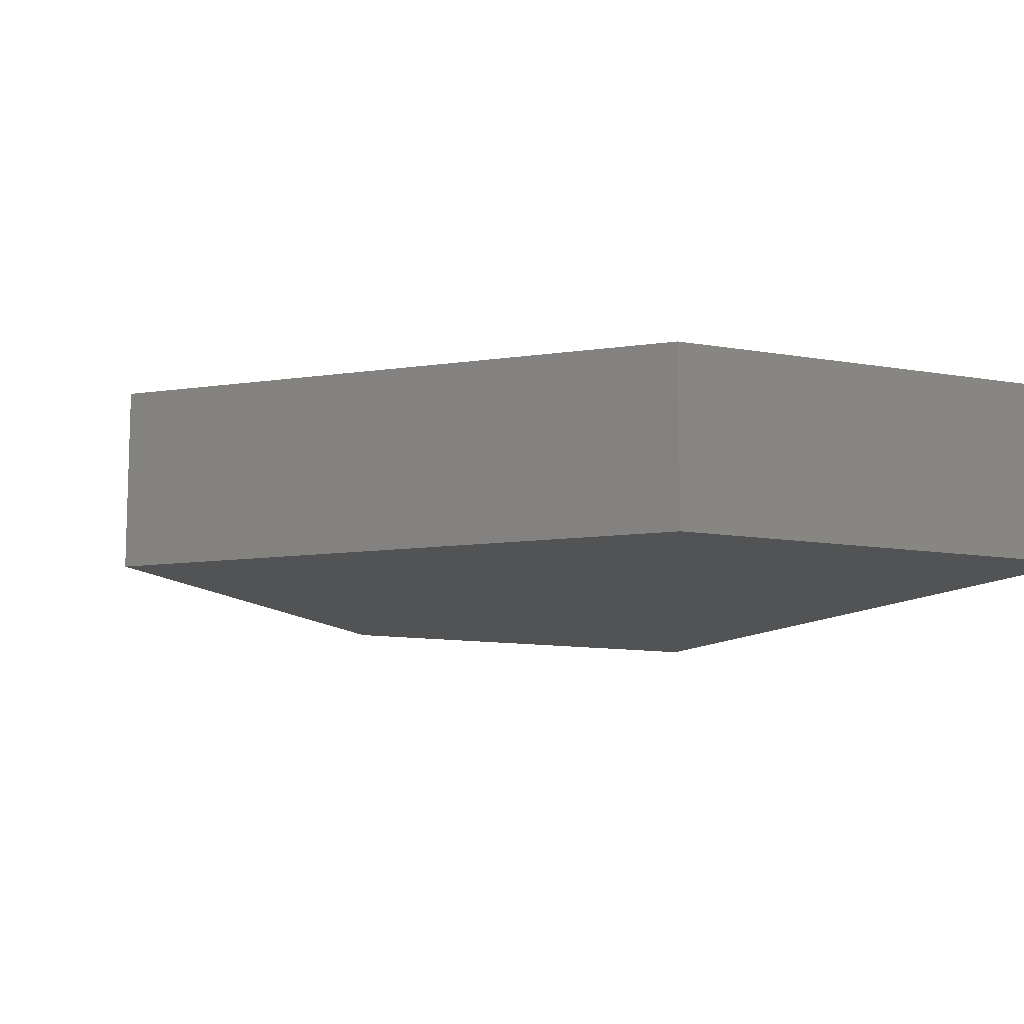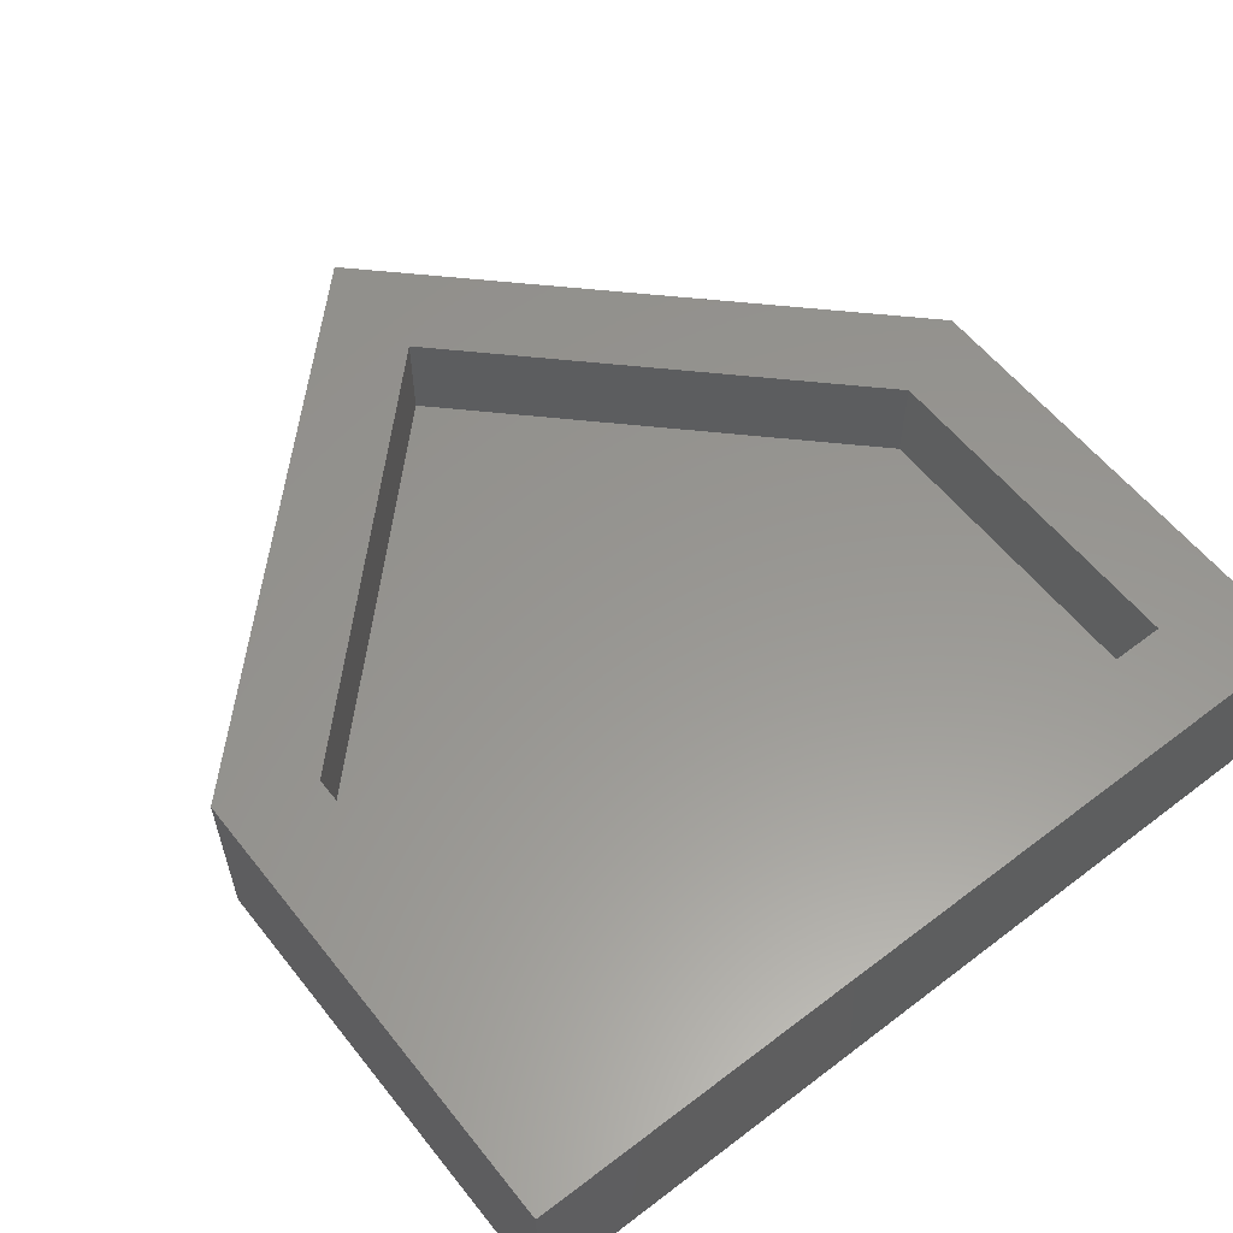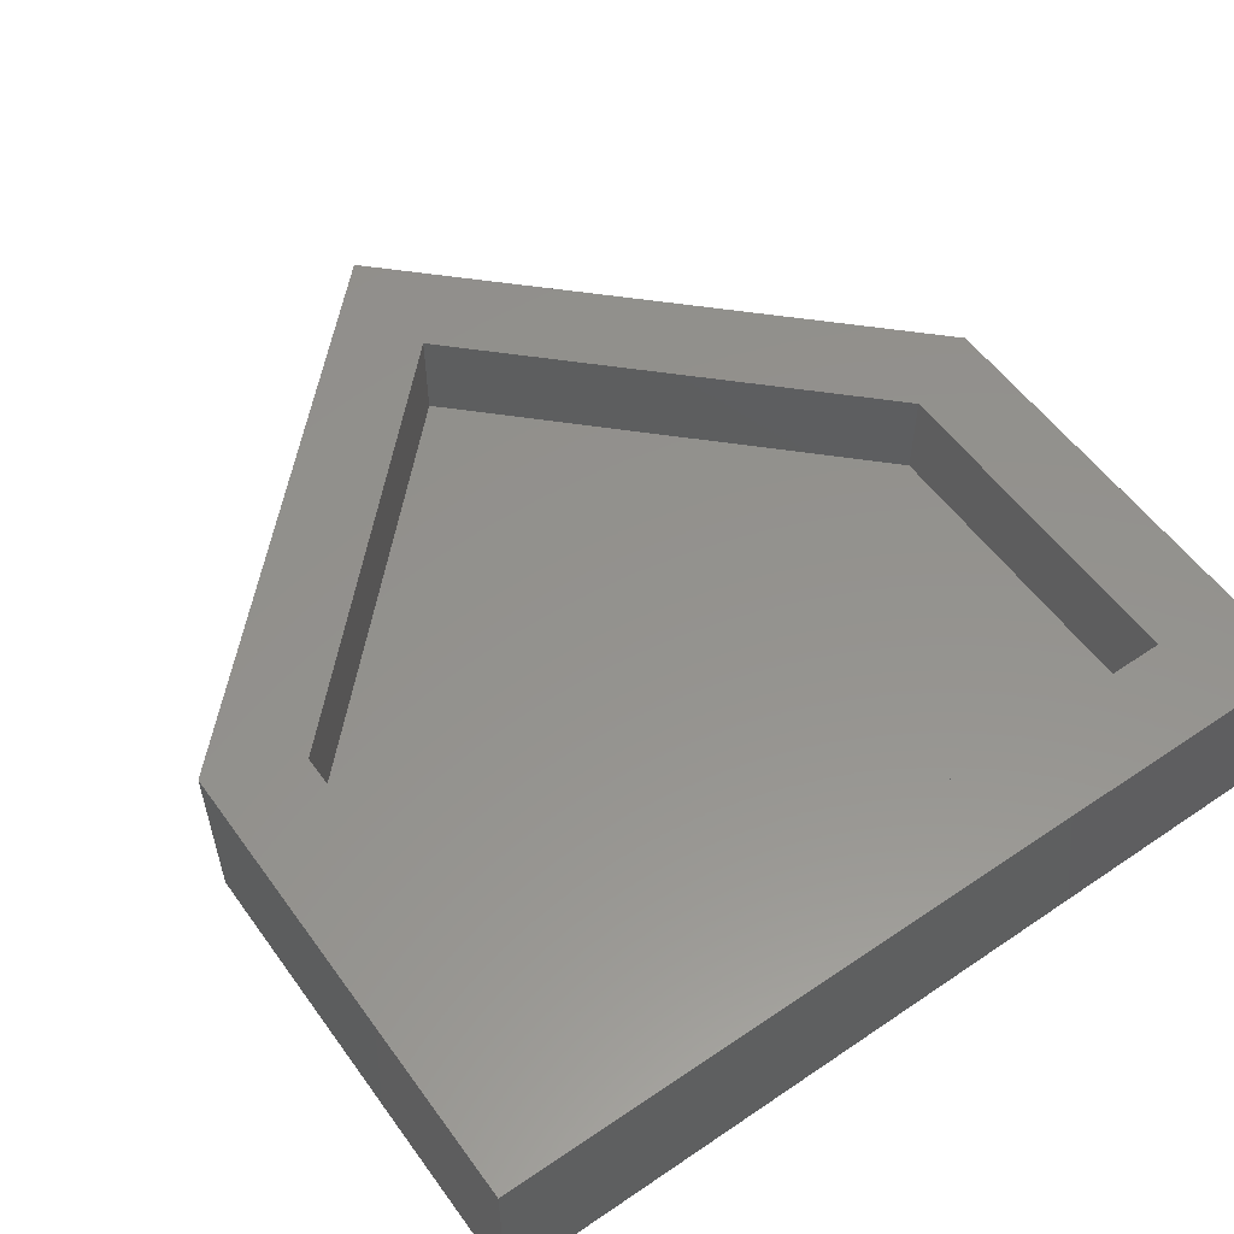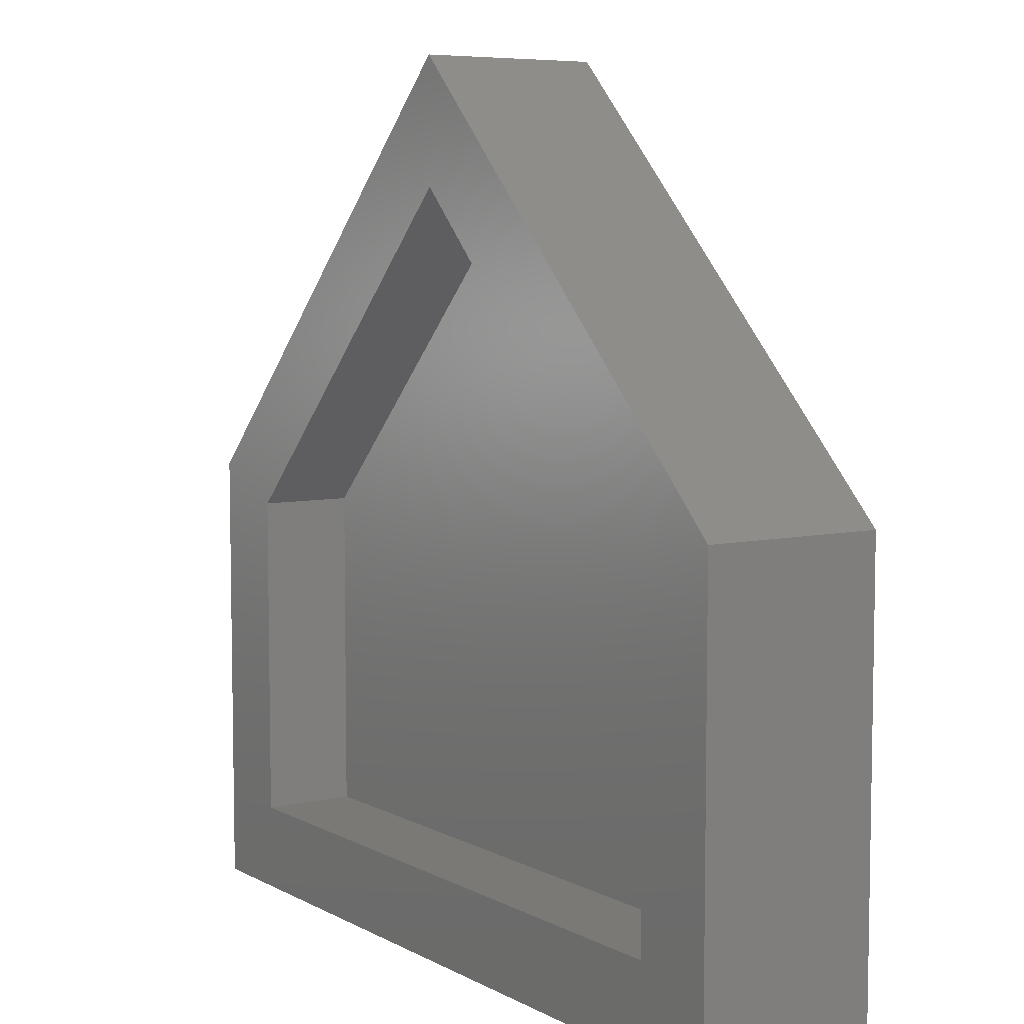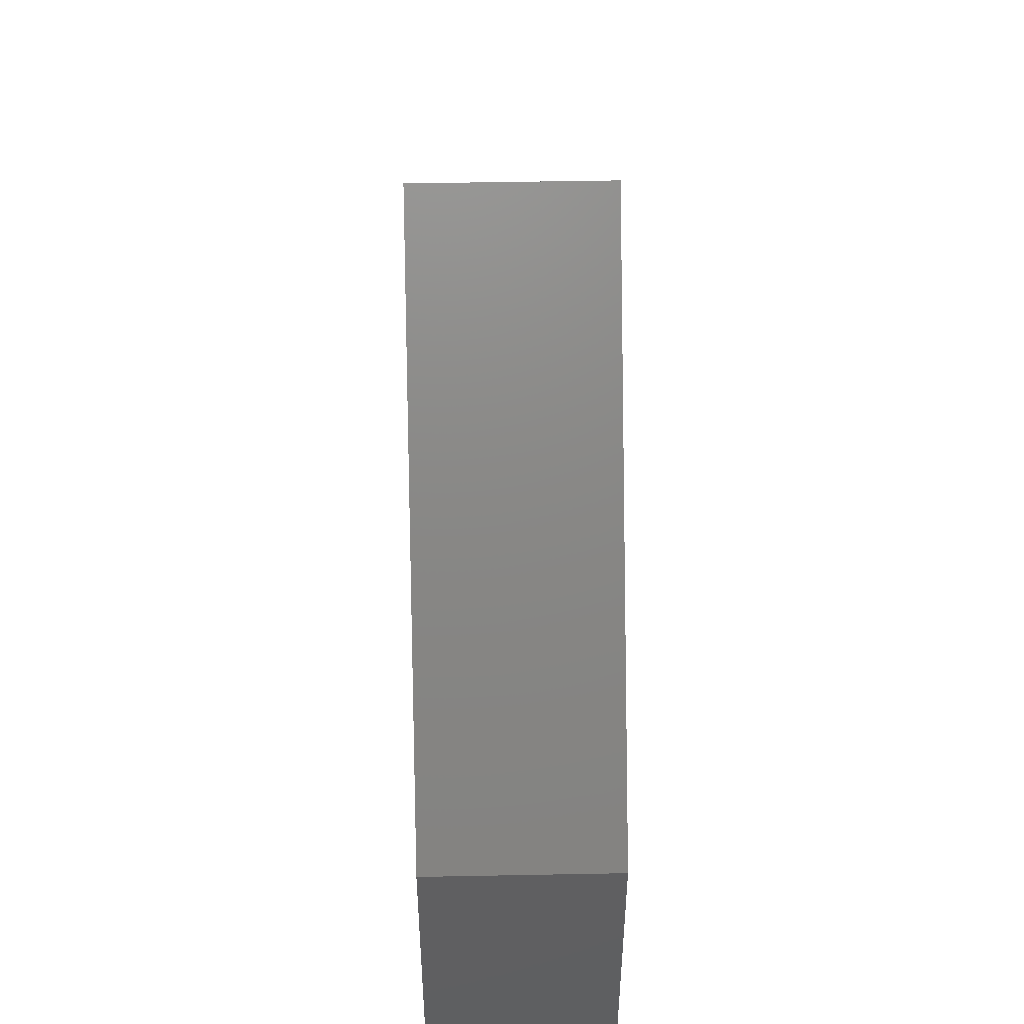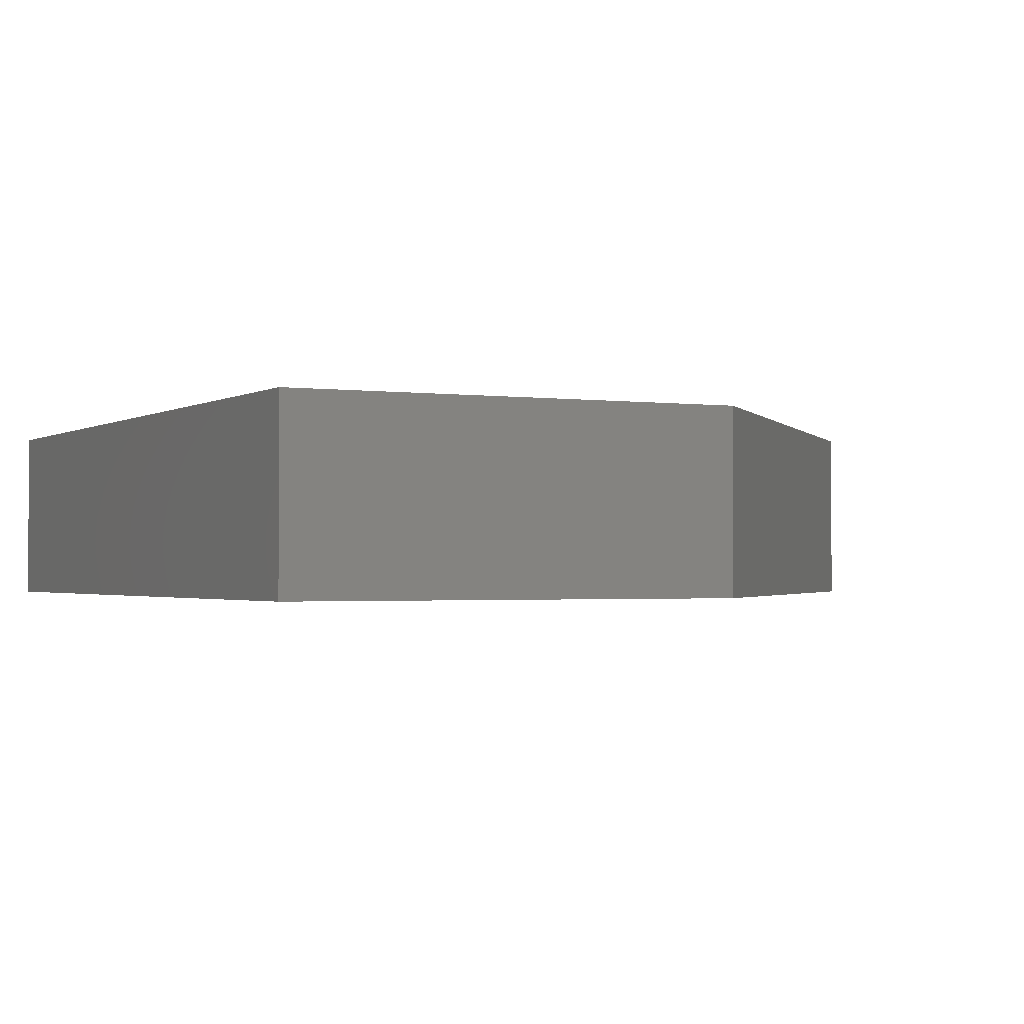
<metadata>
{"format":"stl","ext":"stl","renderer":"f3d","projection":"perspective","resolution":1024,"background":"white","views":[{"elev":-10.5,"azim":65.7,"up":"+Y"},{"elev":58.4,"azim":141.9,"up":"+Y"},{"elev":55.8,"azim":144.6,"up":"+Y"},{"elev":6.6,"azim":-123.8,"up":"+Z"},{"elev":50.2,"azim":88.8,"up":"+Z"},{"elev":-1.5,"azim":-117.0,"up":"+Y"}]}
</metadata>
<code>
# stl→obj: 20 verts, 36 faces
v 0.8281 0 0.4113
v 0.8281 0 -0.07812
v 0.7344 0 0.01562
v 0.7344 0 0.3725
v 0.3788 0 0.728
v 0.3795 0 0.8599
v -0.07812 0 -0.07812
v 0.01562 0 0.01562
v -0.07812 0 0.4118
v 0.01562 0 0.3724
v 0.01562 -0.1016 0.01562
v 0.7344 -0.1016 0.01562
v 0.7344 -0.1016 0.3725
v 0.3788 -0.1016 0.728
v 0.01562 -0.1016 0.3724
v -0.07812 -0.1953 -0.07812
v 0.8281 -0.1953 -0.07812
v 0.8281 -0.1953 0.4113
v 0.3795 -0.1953 0.8599
v -0.07812 -0.1953 0.4118
f 1 2 3
f 1 3 4
f 1 4 5
f 1 5 6
f 7 3 2
f 3 7 8
f 8 7 9
f 8 9 10
f 10 9 6
f 10 6 5
f 11 12 8
f 8 12 3
f 12 13 3
f 3 13 4
f 13 14 4
f 4 14 5
f 14 15 5
f 5 15 10
f 15 11 10
f 10 11 8
f 16 7 17
f 17 7 2
f 17 2 18
f 18 2 1
f 18 1 19
f 19 1 6
f 19 6 20
f 20 6 9
f 20 9 16
f 16 9 7
f 16 17 20
f 20 17 18
f 20 18 19
f 15 14 11
f 11 14 13
f 11 13 12

</code>
